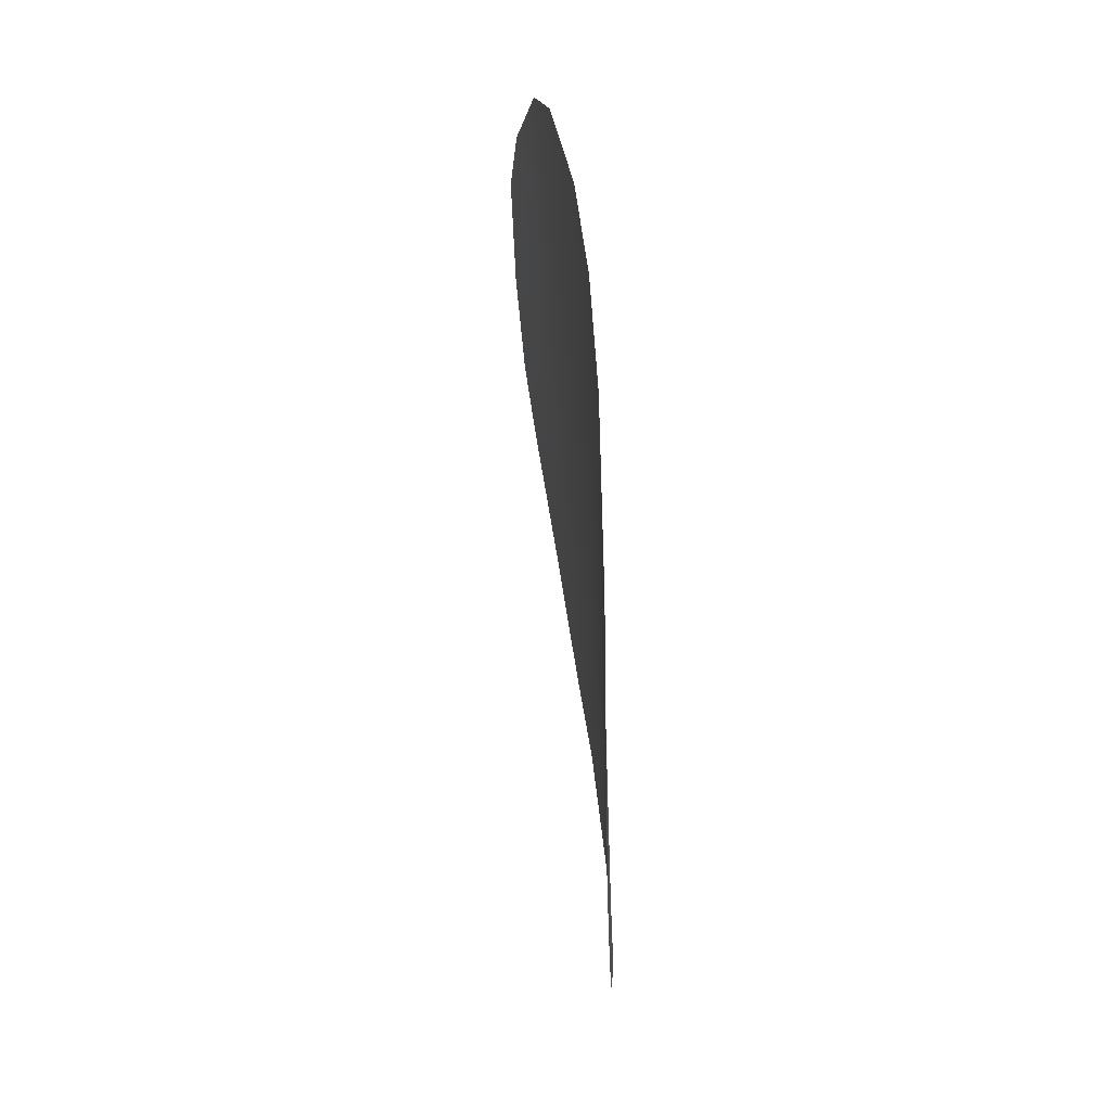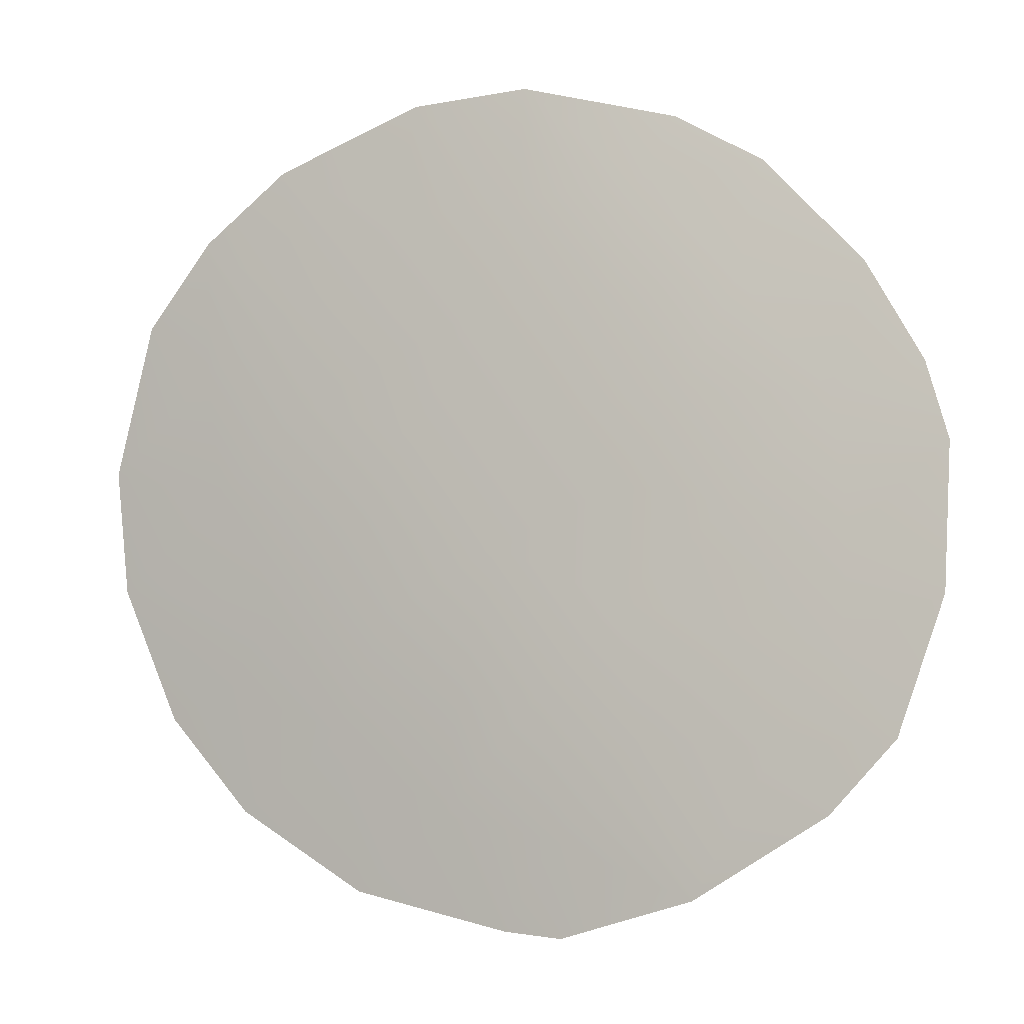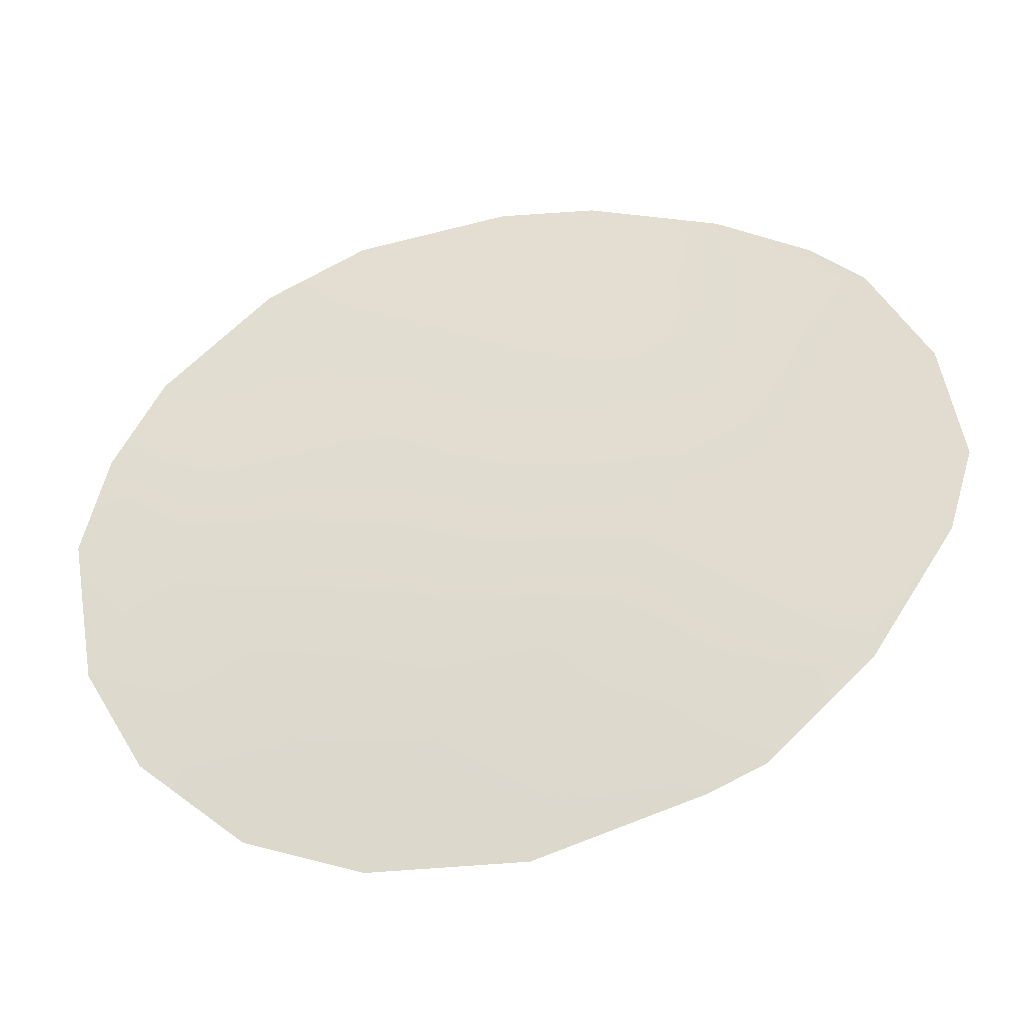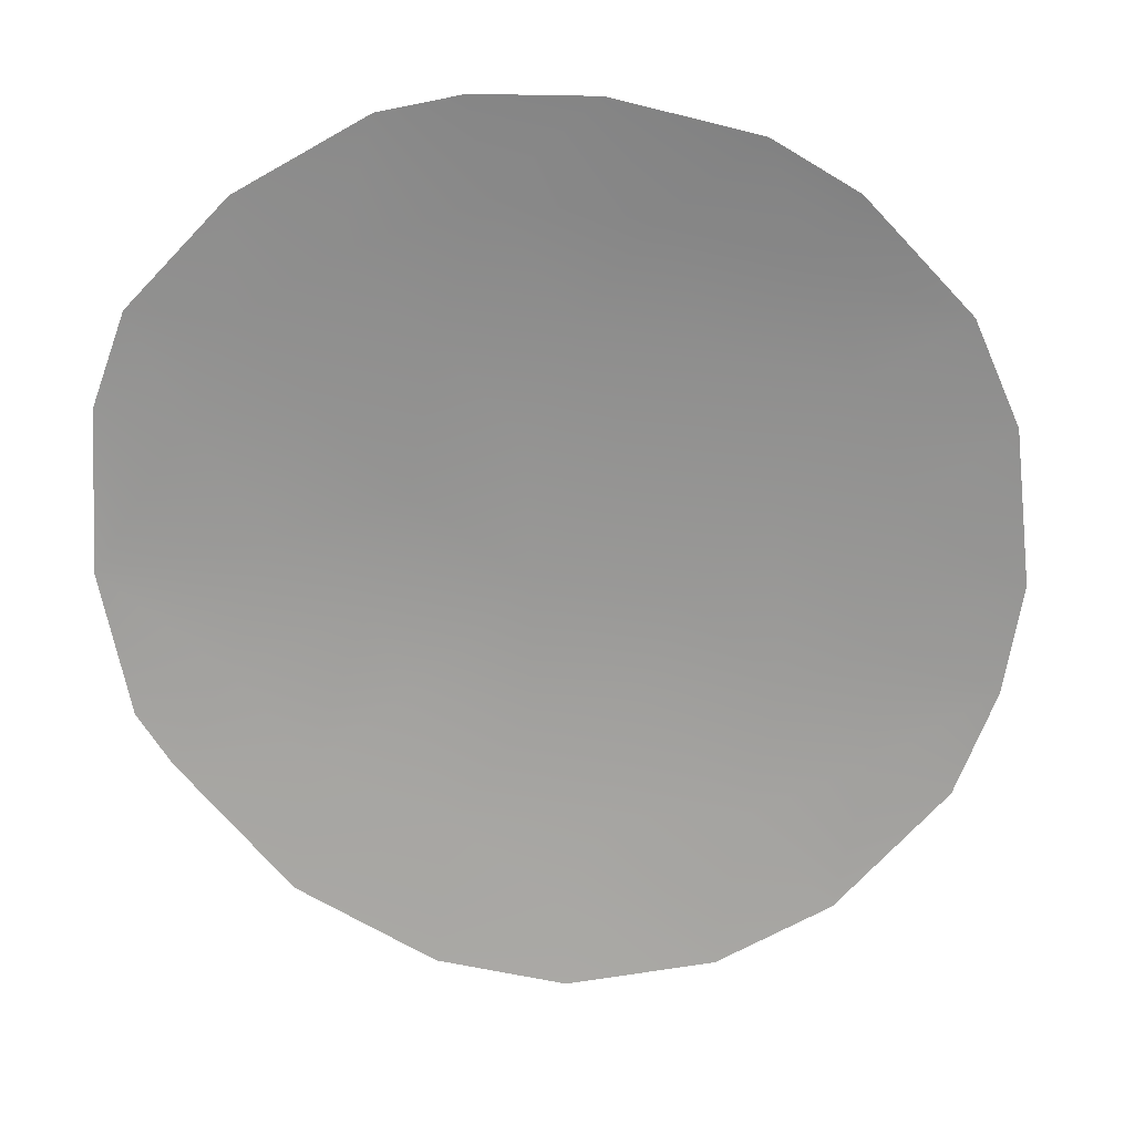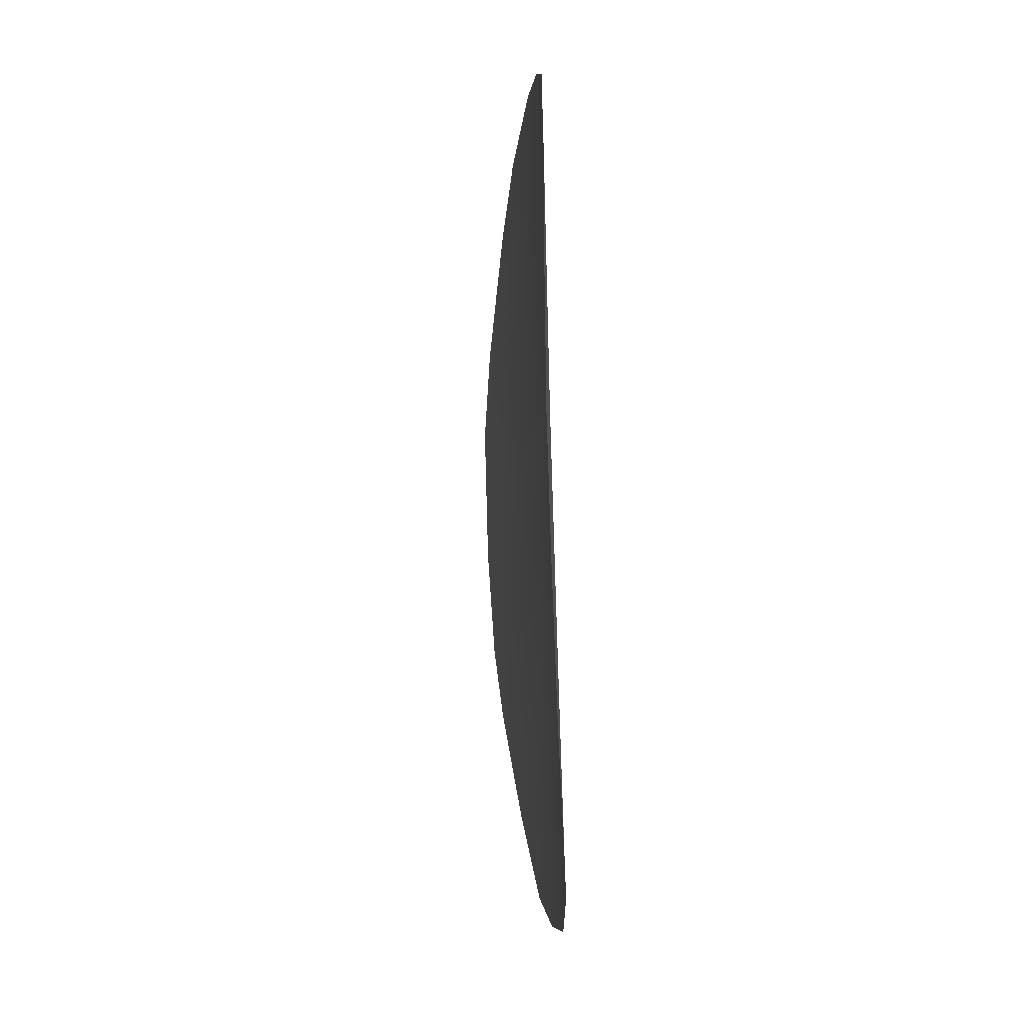
<metadata>
{"format":"obj","ext":"obj","renderer":"f3d","projection":"perspective","resolution":1024,"background":"white","views":[{"elev":51.7,"azim":-122.5,"up":"+Y"},{"elev":68.5,"azim":-37.5,"up":"+Z"},{"elev":27.0,"azim":-63.6,"up":"+Z"},{"elev":-42.1,"azim":76.5,"up":"+Z"},{"elev":0.7,"azim":-120.7,"up":"+Y"}]}
</metadata>
<code>
v -12.06 -19.78 55.94
v -14.86 -17.81 54.59
v -13.1 -16.81 55.39
v -14.06 -19.7 55.04
v -18.42 -12.47 52.39
v -8.609 -16.14 57.14
v -15.25 -10.84 54.2
v -16.69 -11.15 53.41
v -11.7 -11.7 55.89
v -17.51 -22.86 53.32
v -10.39 -12.74 56.47
v -19.32 -20.24 52.06
v -8.875 -20.06 57.19
v -13.77 -24.07 55.39
v -10.76 -22.78 56.63
v -12.46 -23.88 55.96
v -9.362 -21.17 57.08
v -19.01 -16.38 52.12
v -19.97 -16.1 51.48
v -16.6 -17.38 53.64
v -13.09 -14.84 55.36
v -16.61 -19.18 53.71
v -9.965 -17.26 56.72
v -11.49 -13.98 56.05
v -17.43 -14.1 53.04
v -12.96 -12.87 55.36
v -16.48 -12.45 53.56
v -19.94 -18.03 51.57
v -15.83 -23.71 54.31
v -16.76 -21.69 53.71
v -15.01 -21.48 54.69
v -15.7 -13.94 54.03
v -14.74 -15.65 54.6
v -13.76 -10.91 54.95
v -13.04 -18.38 55.47
v -11.48 -16.07 56.1
v -12.24 -22.42 55.99
v -17.72 -20.33 53.08
v -18.04 -22.22 52.96
v -8.545 -18.35 57.24
v -11.5 -18.02 56.15
v -9.095 -14.72 56.96
v -19.38 -14 51.8
v -13.74 -22.86 55.35
v -11.15 -21.26 56.38
v -10.1 -15.17 56.64
v -18.17 -18.24 52.73
v -17.72 -16 52.92
v -10.1 -19.52 56.72
v -13.05 -21.27 55.58
v -14.88 -12.7 54.43
v -16.07 -15.99 53.89
v -15.66 -19.95 54.3
f 20 2 22
f 39 30 10
f 13 49 40
f 33 3 2
f 35 3 41
f 44 29 31
f 44 37 16
f 19 43 18
f 5 27 25
f 27 5 8
f 24 21 26
f 53 38 22
f 18 28 19
f 30 29 10
f 30 31 29
f 25 27 32
f 21 51 26
f 32 21 33
f 30 38 53
f 51 7 34
f 26 34 9
f 6 23 46
f 3 35 2
f 27 8 7
f 27 7 51
f 3 21 36
f 11 24 9
f 24 26 9
f 38 12 47
f 38 47 22
f 47 12 28
f 39 38 30
f 39 12 38
f 2 35 4
f 35 1 4
f 2 4 53
f 33 21 3
f 33 2 52
f 23 41 36
f 42 6 46
f 50 31 4
f 51 21 32
f 32 52 25
f 41 3 36
f 43 5 25
f 44 14 29
f 44 50 37
f 15 37 45
f 37 15 16
f 31 50 44
f 14 44 16
f 17 45 49
f 45 17 15
f 11 42 46
f 46 24 11
f 49 1 41
f 50 45 37
f 40 49 23
f 49 41 23
f 23 6 40
f 4 1 50
f 47 18 48
f 23 36 46
f 24 46 36
f 1 35 41
f 49 45 1
f 17 49 13
f 47 28 18
f 36 21 24
f 50 1 45
f 48 20 47
f 51 34 26
f 33 52 32
f 52 20 48
f 52 48 25
f 22 47 20
f 20 52 2
f 4 31 53
f 30 53 31
f 27 51 32
f 2 53 22
f 43 25 48
f 43 48 18

</code>
